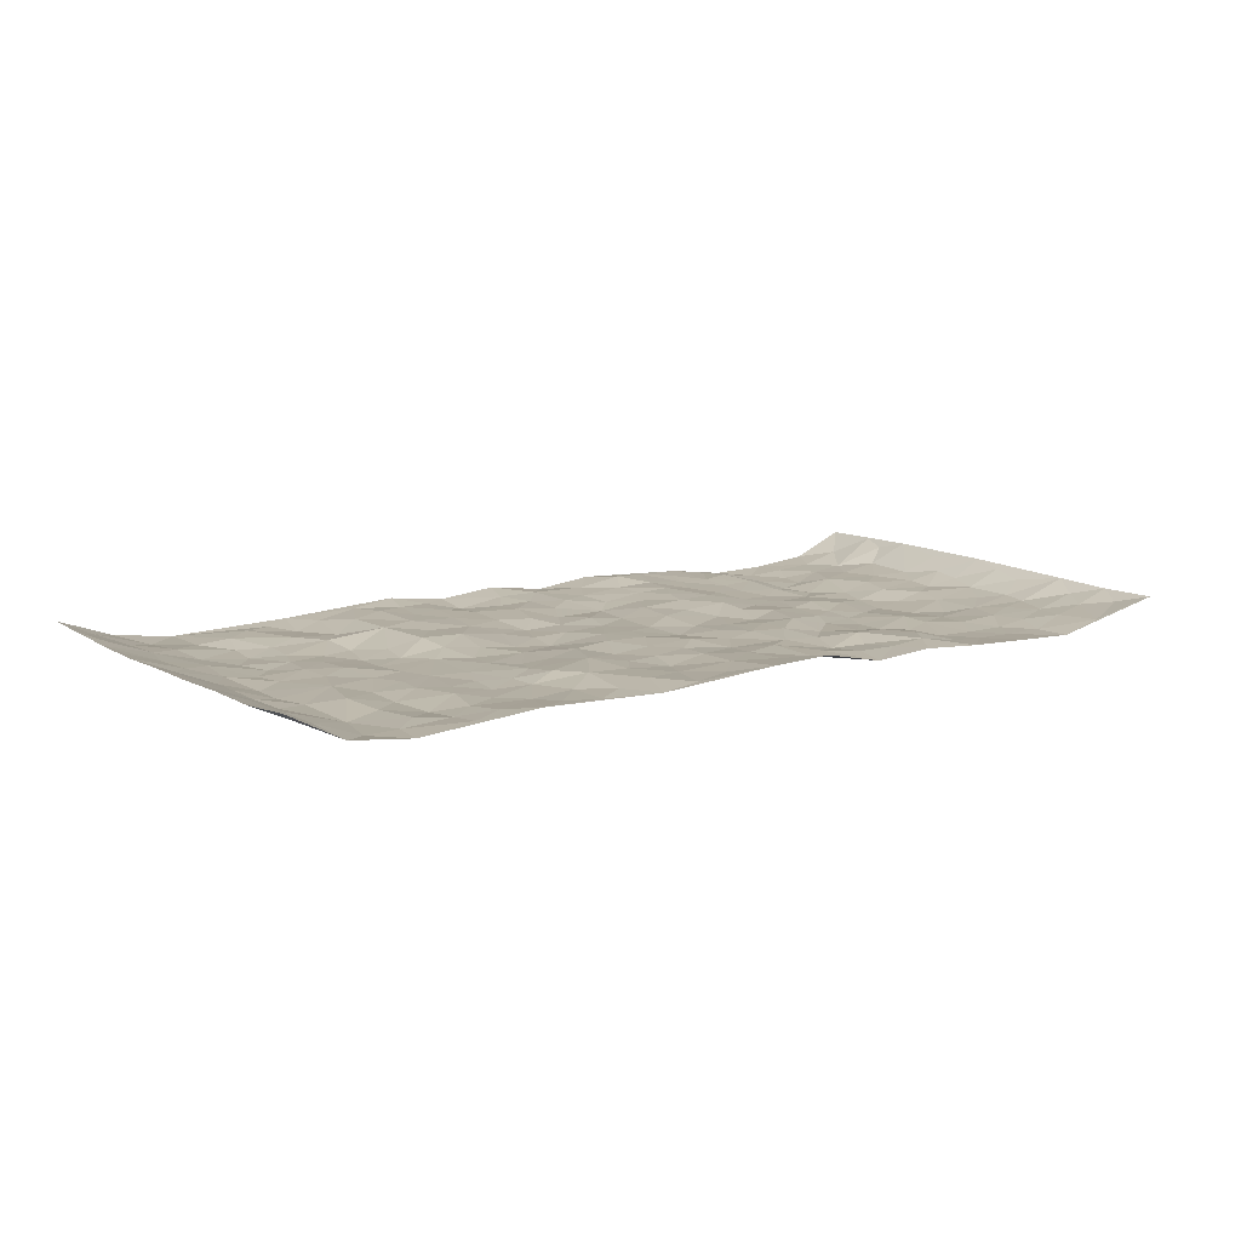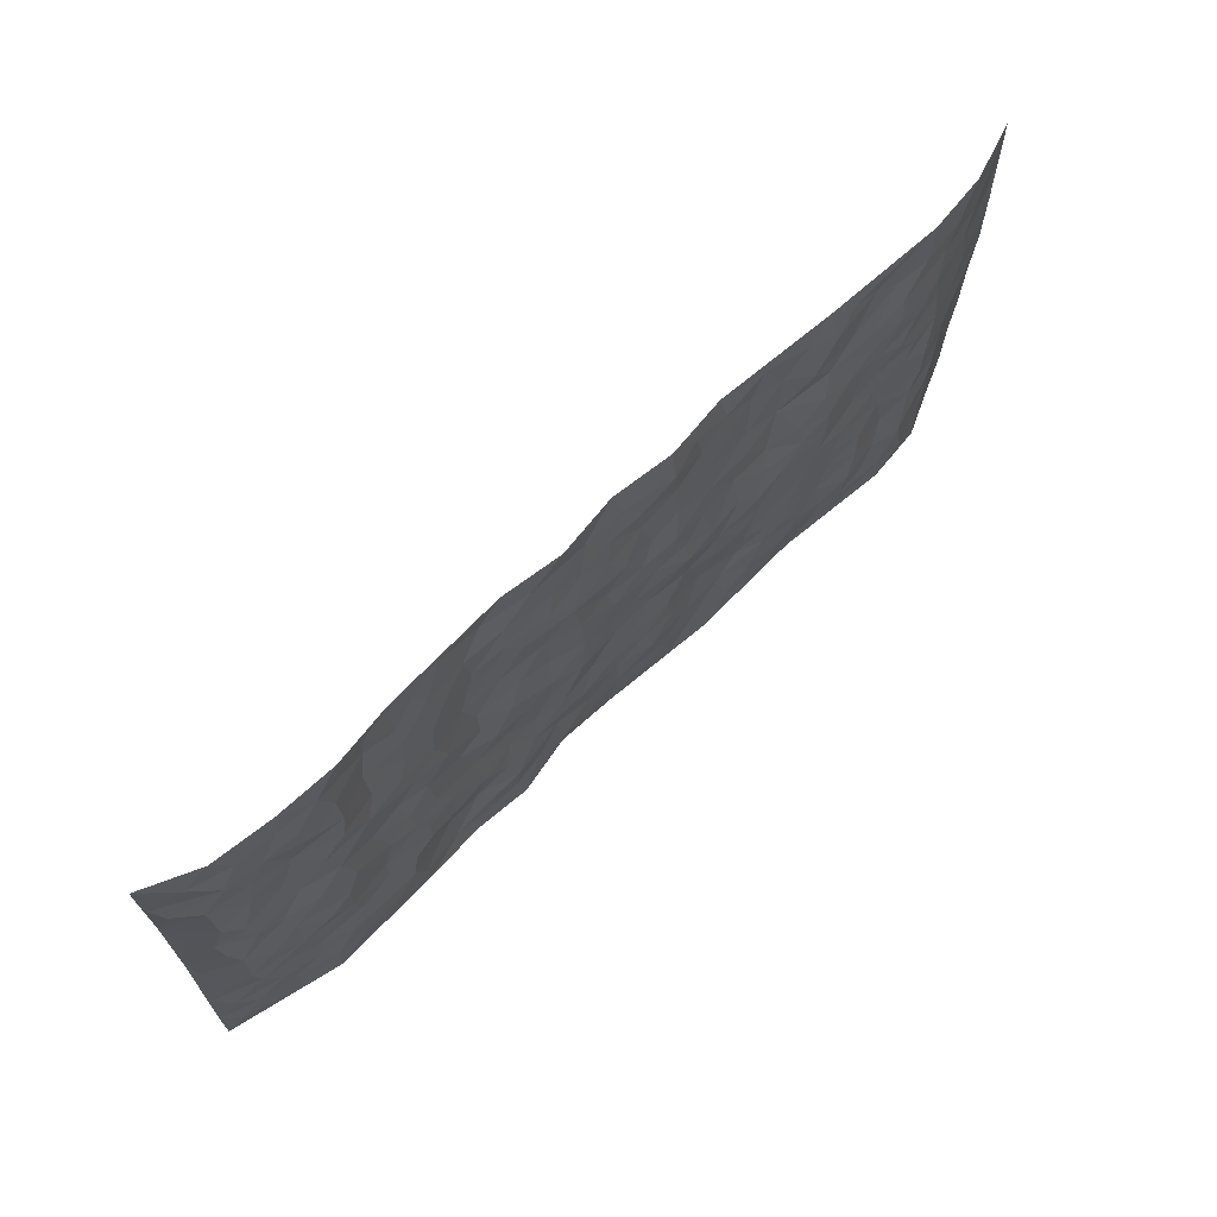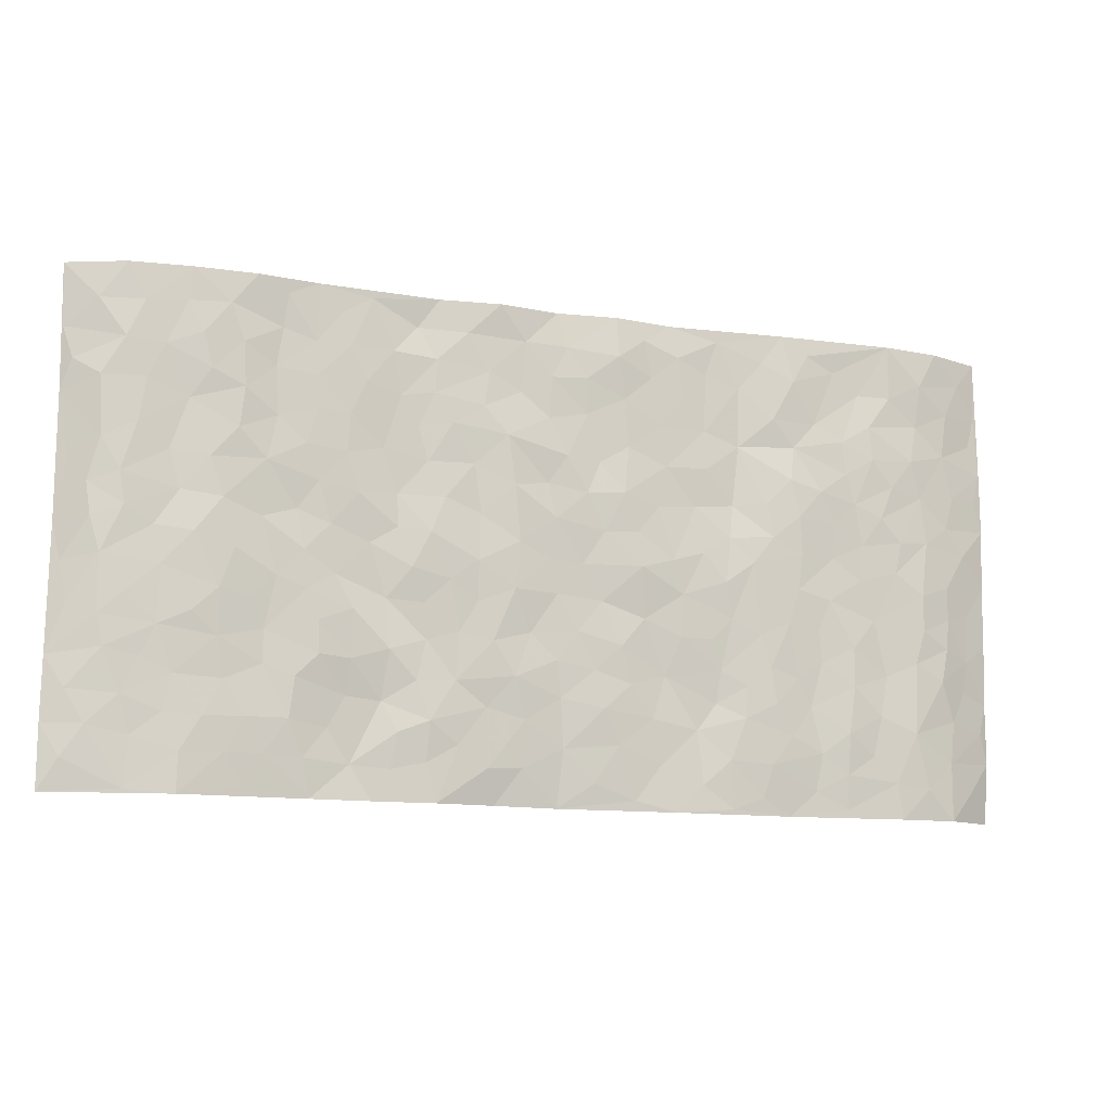
<metadata>
{"format":"obj","ext":"obj","renderer":"f3d","projection":"perspective","resolution":1024,"background":"white","views":[{"elev":11.1,"azim":-34.3,"up":"+Z"},{"elev":68.6,"azim":135.9,"up":"+Y"},{"elev":-12.1,"azim":159.9,"up":"+Y"}]}
</metadata>
<code>
v -0.9698 0.003907 0.06011
v -0.9753 0.9984 0.04566
v 0.9786 0.003 0.04213
v 0.9733 0.9981 0.05015
v -0.7999 0.3927 -0.01379
v -0.9751 0.5001 0.04317
v -0.86 0.3582 0.0005121
v -6.533e-05 0.001657 0.01779
v -0.9729 0.2523 0.04866
v -0.9204 0.3388 0.0255
v -0.7386 0.00128 -0.01168
v -0.9737 0.1282 0.04989
v -0.7132 0.2925 -0.005103
v -0.8615 0.002593 0.002281
v -0.8441 0.289 -0.005233
v -0.4934 0.001157 0.007105
v -0.9544 0.19 0.03961
v -0.2958 0.1663 0.01196
v -0.7796 0.322 -0.01301
v -0.8645 0.1212 0.006974
v -0.9223 0.06557 0.02948
v -0.8001 0.06429 -0.01132
v -0.6758 0.1265 -0.01007
v -0.7276 0.07444 -0.01265
v -0.8748 0.2083 0.009695
v -0.9083 0.2713 0.02279
v -0.773 0.1771 -0.01586
v -0.6952 0.2095 -0.0116
v -0.8661 0.4885 0.002942
v -0.9743 0.3761 0.04451
v -0.7375 0.9983 -0.01103
v -0.539 0.2216 -0.005286
v 0.2618 0.1578 -0.008084
v -0.9767 0.749 0.04057
v -0.3688 0.3926 -0.003067
v -0.7849 0.7532 -0.009962
v -0.8015 0.8316 -0.001667
v -0.5833 0.442 -0.01307
v -0.6015 0.6059 -0.01026
v -0.4928 0.9984 -0.001785
v -0.9552 0.6867 0.03263
v -0.6635 0.5627 -0.008762
v -0.3934 0.7533 0.008205
v -0.5113 0.2791 -0.007415
v -0.4616 0.2243 -0.009192
v -0.4975 0.1613 -0.006995
v -0.4496 0.6362 -0.008542
v -0.3686 0.5591 -0.001059
v 0.1666 0.4741 -0.005773
v -0.3365 0.2204 0.01069
v -0.2122 0.6108 -0.001667
v -0.3779 0.6281 0.007089
v -0.3045 0.05667 0.0046
v -0.6287 0.7108 -0.01252
v -0.397 0.1936 -0.001958
v -0.8731 0.6179 0.008356
v -0.03824 0.3481 -0.002059
v 0.05778 0.3397 0.003668
v 0.2997 0.4514 -0.00405
v -0.09599 0.5518 -0.002204
v -0.1665 0.5561 -0.004793
v 0.09256 0.6305 -0.007198
v -0.6352 0.3458 -0.01505
v -0.7513 0.5741 -0.01425
v -0.949 0.8097 0.0357
v -0.5624 0.1284 -0.006342
v -0.3703 0.01132 0.003522
v -0.7987 0.4663 -0.01458
v -0.6195 0.1713 -0.01824
v -0.6175 0.01769 -0.002986
v -0.2472 0.0007826 0.0001333
v -0.6183 0.08742 -0.009608
v -0.5497 0.05263 0.0008431
v -0.4342 0.03657 0.003163
v -0.4536 0.103 -0.003493
v -0.8923 0.6857 0.01322
v -0.9683 0.8737 0.04072
v -0.7393 0.5092 -0.01275
v -0.0003444 0.9974 0.01295
v -0.8049 0.6755 -0.004909
v -0.5639 0.3143 -0.009722
v -0.5141 0.4606 -0.0129
v 0.006075 0.5714 -0.003438
v -0.05008 0.483 0.001521
v 0.00322 0.4198 -0.0002624
v -0.1253 0.1276 -0.001233
v -0.5705 0.6702 -0.01396
v -0.9156 0.5624 0.01802
v -0.7344 0.6913 -0.01594
v -0.4506 0.2962 -0.008188
v -0.6334 0.267 -0.01726
v -0.5022 0.6887 -0.01413
v -0.1738 0.4848 -0.0094
v -0.2637 0.4357 -0.002081
v -0.6487 0.6493 -0.01243
v -0.01108 0.1167 0.007299
v -0.4167 0.5097 -0.009647
v -0.3451 0.2876 0.003042
v -0.2419 0.5035 -0.005944
v -0.1813 0.3821 0.004804
v -0.9771 0.6243 0.03947
v -0.7071 0.6229 -0.0166
v -0.8161 0.5798 -0.00704
v -0.3646 0.1094 0.0008403
v -0.523 0.5329 -0.01528
v -0.6854 0.4059 -0.008107
v -0.131 0.3242 -0.00236
v -0.1505 0.2492 -0.0001941
v -0.5189 0.6116 -0.01814
v 0.1091 0.7292 -0.0091
v -0.003981 0.2146 0.002883
v -0.07345 0.273 -0.00345
v 0.004593 0.2883 0.0002645
v -0.4308 0.3629 -0.006816
v -0.198 0.1835 0.004374
v -0.6562 0.4879 -0.00945
v -0.5583 0.3805 -0.01088
v -0.4935 0.3909 -0.01087
v -0.3092 0.5238 -0.001964
v -0.2599 0.3499 0.001277
v -0.3566 0.4664 -0.007123
v -0.2274 0.2708 0.01242
v -0.09108 0.4114 0.00384
v -0.5962 0.5315 -0.008028
v -0.09284 0.1979 -0.00738
v -0.2152 0.09284 0.006058
v -0.4006 0.2574 -0.002932
v -0.9251 0.4381 0.02662
v -0.8682 0.4211 0.005085
v 0.09266 0.4227 -0.007702
v 0.21 0.2382 0.001251
v 0.08286 0.517 -0.005747
v 0.01938 0.4881 -0.001775
v 0.167 0.3933 -0.0005717
v 0.7953 0.4965 -0.002918
v 0.2214 0.4341 -0.002061
v 0.2682 0.3139 0.004579
v 0.161 0.5673 0.001011
v 0.1232 0.9971 -0.00328
v -0.2949 0.6192 0.006173
v 0.4268 0.8793 -0.0009589
v 0.4927 0.9976 0.001334
v -0.2167 0.7808 0.003111
v -0.05924 0.8638 -0.0009162
v -0.3233 0.3479 -0.001396
v -0.4605 0.5655 -0.01224
v -0.07465 0.0521 0.00602
v -0.1595 0.0214 0.004824
v 0.1251 0.003739 0.02163
v 0.01315 0.8596 0.001768
v -0.01724 0.6996 -0.0037
v 0.4244 0.1975 0.003977
v 0.343 0.2904 -0.006416
v 0.5956 0.5262 -0.009639
v 0.5283 0.547 -0.004255
v 0.4587 0.1359 0.004705
v 0.525 0.2278 -0.0132
v 0.4162 0.3624 -0.01001
v 0.02278 0.6407 0.0006362
v -0.05992 0.6276 -0.002908
v -0.1483 0.7296 -0.0001092
v -0.08761 0.693 0.002628
v -0.06095 0.7909 0.004209
v -0.1377 0.6333 -0.007088
v 0.02077 0.7744 0.0001913
v 0.2462 0.9971 0.01184
v -0.01957 0.9261 0.005126
v -0.272 0.8458 0.006275
v -0.2014 0.8797 0.004509
v -0.3186 0.7803 0.00895
v -0.2471 0.9974 0.01481
v -0.2305 0.6961 0.001477
v -0.3207 0.6996 0.003243
v -0.1417 0.8293 0.0004477
v -0.1242 0.9978 -0.0003115
v 0.2194 0.7455 -0.0007816
v 0.1745 0.6672 0.001581
v 0.329 0.5948 0.006993
v 0.2629 0.5232 -0.004409
v 0.2676 0.6654 0.007751
v 0.4264 0.7438 -0.004372
v 0.3581 0.6827 0.006625
v 0.2874 0.7327 0.009368
v 0.0686 0.9279 0.005401
v 0.07916 0.8224 0.002782
v 0.1463 0.8572 0.0009249
v 0.2521 0.8724 0.005659
v 0.3235 0.7929 0.009211
v 0.2335 0.5955 0.001096
v -0.8833 0.8673 0.01134
v -0.6843 0.817 -0.01478
v -0.8702 0.7746 0.009927
v -0.8591 0.9987 0.004301
v -0.9216 0.9398 0.02354
v -0.8137 0.9213 -0.006459
v -0.7361 0.8855 -0.0101
v -0.6088 0.9295 -0.003272
v -0.665 0.8859 -0.004987
v -0.6895 0.7461 -0.01811
v -0.5627 0.8143 -0.002623
v -0.624 0.7813 -0.01004
v -0.5143 0.9008 -0.01107
v -0.3948 0.8778 0.005591
v -0.5486 0.9603 -0.006738
v -0.4668 0.8156 -0.008639
v -0.4462 0.9359 -0.001122
v -0.3485 0.9722 0.007492
v -0.514 0.7605 -0.004433
v -0.3236 0.9008 0.01078
v -0.2614 0.9298 0.007459
v 0.1572 0.7846 -0.003446
v 0.2562 0.8036 0.003477
v 0.1897 0.9322 0.003231
v 0.3949 0.8115 -0.001221
v 0.3392 0.8802 0.007117
v 0.3837 0.9815 0.006633
v 0.2902 0.9363 0.01754
v 0.4443 0.9471 0.002594
v 0.3834 0.4937 0.001076
v 0.3278 0.5287 0.003125
v 0.4866 0.6042 -0.008671
v 0.4341 0.6643 -0.00734
v 0.4078 0.5881 -0.006588
v 0.3549 0.1909 0.007314
v 0.4837 0.335 -0.01497
v 0.4624 0.5228 -0.007133
v 0.3494 0.3884 0.003764
v -0.1261 0.9141 -0.008428
v -0.1858 0.9572 0.002876
v 0.323 0.1339 -0.003127
v 0.6147 0.01518 -0.007355
v 0.2023 0.3338 0.003138
v 0.2732 0.3854 0.003255
v 0.5862 0.2479 -0.007301
v 0.7376 0.9978 -0.01226
v 0.9756 0.2517 0.04507
v 0.4949 0.8114 -0.005698
v 0.7224 0.4871 -0.01551
v 0.4911 0.7464 -0.007679
v 0.9706 0.5003 0.05281
v 0.6722 0.294 -0.01358
v 0.5125 0.4683 -0.01095
v 0.7818 0.311 -0.007968
v 0.5647 0.4158 -0.01129
v 0.4916 0.002373 -0.002302
v 0.08997 0.2518 -0.003086
v 0.507 0.07734 -0.006985
v 0.1351 0.319 -0.002932
v 0.4184 0.2671 -0.008261
v 0.8781 0.2655 0.00348
v 0.6451 0.4617 -0.01924
v 0.5802 0.08253 -0.01152
v 0.4519 0.4264 -0.008237
v 0.6107 0.3718 -0.0118
v 0.2884 0.2332 -0.002338
v 0.4804 0.2717 -0.01411
v 0.2665 0.07906 -0.0004093
v 0.3696 0.002731 0.005292
v 0.2471 0.002272 -0.003307
v 0.2027 0.115 0.00174
v 0.06822 0.1694 0.004987
v 0.1459 0.19 0.006185
v 0.615 0.148 -0.0142
v 0.7808 0.4227 -0.007869
v 0.7515 0.2217 -0.00656
v 0.6537 0.08135 -0.01237
v 0.6728 0.3844 -0.01906
v 0.7218 0.339 -0.01644
v 0.8901 0.3265 0.005593
v 0.7487 0.5672 -0.003825
v 0.6952 0.1463 -0.01329
v 0.7668 0.1508 -0.005138
v 0.8446 0.3677 -0.001816
v 0.9417 0.3504 0.03003
v 0.8901 0.4388 0.006124
v 0.5848 0.3133 -0.005675
v 0.8234 0.1069 0.004717
v 0.3348 0.06409 0.003502
v 0.4138 0.06959 0.008855
v 0.07162 0.07759 0.009715
v 0.1438 0.0726 0.005321
v 0.9695 0.7491 0.05518
v 0.7354 0.08018 -0.01132
v 0.6581 0.2161 -0.009946
v 0.9565 0.4253 0.04166
v 0.9093 0.5091 0.01435
v 0.8123 0.2508 -0.001308
v 0.5348 0.1486 -0.0129
v 0.7378 0.002374 -0.01057
v 0.5057 0.3944 -0.01345
v 0.9421 0.06485 0.02605
v 0.9784 0.1273 0.04064
v 0.844 0.181 0.002308
v 0.9016 0.1254 0.01515
v 0.8317 0.0102 0.009378
v 0.9397 0.1893 0.02433
v 0.6702 0.5556 -0.01784
v 0.6963 0.6326 -0.01448
v 0.589 0.6358 -0.01402
v 0.8302 0.6912 0.001088
v 0.635 0.771 -0.02078
v 0.9515 0.6248 0.0428
v 0.7711 0.6416 0.0003811
v 0.8592 0.595 0.0007297
v 0.7373 0.7435 -0.004377
v 0.8504 0.5303 -0.001552
v 0.9174 0.574 0.02003
v 0.8962 0.6592 0.007879
v 0.6442 0.6921 -0.01887
v 0.5695 0.7235 -0.007967
v 0.5128 0.6746 -0.01097
v 0.8584 0.8518 -0.0009112
v 0.7167 0.8704 -0.01862
v 0.8164 0.7762 -0.001715
v 0.9013 0.7777 0.01111
v 0.7849 0.8436 -0.006807
v 0.969 0.8736 0.05111
v 0.6986 0.8016 -0.0183
v 0.9506 0.8108 0.03976
v 0.746 0.9308 -0.01197
v 0.8604 0.9982 0.0007843
v 0.6147 0.9972 -0.0153
v 0.8255 0.9254 -0.004658
v 0.9096 0.9277 0.01741
v 0.6654 0.9337 -0.01787
v 0.5612 0.9007 -5.318e-05
v 0.4955 0.8805 -0.001581
v 0.554 0.9688 -0.00508
v 0.5744 0.8212 -0.003914
v 0.6398 0.8601 -0.01869
f 29 6 128
f 12 21 20
f 26 10 9
f 55 45 46
f 27 19 15
f 26 9 17
f 101 6 88
f 12 1 21
f 7 15 19
f 125 86 96
f 84 123 85
f 129 29 128
f 25 27 15
f 12 20 17
f 73 75 66
f 22 14 11
f 26 17 25
f 9 12 17
f 25 15 26
f 5 129 7
f 52 146 48
f 55 18 50
f 7 19 5
f 20 27 25
f 124 82 105
f 41 76 34
f 20 14 22
f 14 20 21
f 14 21 1
f 24 22 11
f 24 27 22
f 72 66 69
f 69 32 91
f 70 24 11
f 24 23 27
f 17 20 25
f 27 20 22
f 10 15 7
f 10 26 15
f 23 28 27
f 27 13 19
f 28 23 69
f 13 27 28
f 119 121 94
f 10 7 129
f 6 30 128
f 9 10 30
f 36 192 80
f 80 102 89
f 118 81 44
f 64 103 78
f 115 126 86
f 45 32 46
f 91 63 13
f 129 68 29
f 95 87 54
f 95 54 199
f 202 40 204
f 82 97 105
f 29 88 6
f 18 55 104
f 148 126 71
f 38 82 124
f 50 18 122
f 117 82 38
f 5 19 106
f 82 117 118
f 80 64 102
f 127 45 55
f 194 77 190
f 98 35 114
f 39 124 105
f 127 50 98
f 106 19 13
f 66 75 46
f 39 95 42
f 63 117 38
f 95 89 102
f 101 56 76
f 51 140 99
f 18 53 126
f 62 83 132
f 45 127 90
f 112 113 57
f 103 29 68
f 130 85 58
f 109 39 105
f 35 94 121
f 113 246 58
f 151 165 163
f 120 100 94
f 114 127 98
f 192 190 65
f 95 39 87
f 36 191 37
f 67 104 74
f 56 101 88
f 13 63 106
f 192 34 76
f 268 241 243
f 108 115 125
f 93 84 60
f 133 84 85
f 156 288 157
f 101 76 41
f 80 103 64
f 105 97 146
f 99 61 51
f 92 109 47
f 125 96 111
f 158 227 153
f 75 104 55
f 69 66 32
f 81 91 32
f 106 78 68
f 42 64 78
f 77 34 65
f 24 70 72
f 75 73 16
f 16 71 67
f 2 34 77
f 13 28 91
f 103 56 88
f 56 80 76
f 72 69 23
f 11 16 70
f 16 73 70
f 16 67 74
f 115 18 126
f 24 72 23
f 73 72 70
f 16 74 75
f 72 73 66
f 32 45 44
f 84 83 60
f 66 46 32
f 78 106 116
f 117 63 81
f 67 53 104
f 103 68 78
f 69 91 28
f 36 80 89
f 106 38 116
f 106 68 5
f 81 118 117
f 62 132 138
f 32 44 81
f 53 67 71
f 57 58 85
f 123 100 107
f 93 60 61
f 33 230 224
f 8 96 147
f 132 133 130
f 140 48 119
f 93 100 123
f 122 98 50
f 164 60 160
f 53 71 126
f 125 112 108
f 193 194 195
f 75 55 46
f 63 91 81
f 56 103 80
f 196 198 31
f 18 104 53
f 121 48 97
f 38 106 63
f 118 97 82
f 97 35 121
f 51 172 140
f 130 134 49
f 87 39 109
f 288 252 263
f 97 114 35
f 47 43 92
f 57 113 58
f 248 130 58
f 34 101 41
f 114 90 127
f 116 124 42
f 145 94 35
f 118 114 97
f 167 79 175
f 98 145 35
f 85 123 57
f 43 47 52
f 199 36 89
f 42 78 116
f 159 83 62
f 88 29 103
f 74 104 75
f 118 44 90
f 173 140 172
f 42 95 102
f 190 192 37
f 65 190 77
f 89 95 199
f 125 111 112
f 92 87 109
f 18 115 122
f 177 180 176
f 112 57 107
f 109 105 146
f 93 94 100
f 285 286 275
f 96 86 147
f 137 232 131
f 57 123 107
f 87 92 208
f 49 134 136
f 132 130 49
f 161 164 162
f 50 127 55
f 122 108 107
f 122 107 100
f 48 140 52
f 118 90 114
f 99 119 94
f 123 84 93
f 36 37 192
f 48 121 119
f 120 122 100
f 39 42 124
f 38 124 116
f 248 58 246
f 44 45 90
f 98 122 120
f 146 52 47
f 94 93 99
f 168 209 170
f 212 183 188
f 202 197 200
f 42 102 64
f 107 108 112
f 99 93 61
f 8 280 96
f 112 111 113
f 125 115 86
f 115 108 122
f 128 30 10
f 5 68 129
f 10 129 128
f 132 49 138
f 83 84 133
f 130 133 85
f 83 133 132
f 248 134 130
f 156 152 224
f 151 110 165
f 212 186 211
f 153 224 249
f 254 251 244
f 246 261 262
f 225 158 249
f 49 136 179
f 185 184 150
f 214 188 181
f 181 188 182
f 161 163 174
f 143 170 172
f 110 211 185
f 184 79 167
f 174 228 169
f 62 110 159
f 163 150 144
f 210 169 229
f 170 143 168
f 176 211 110
f 98 120 145
f 94 145 120
f 48 146 97
f 109 146 47
f 148 86 126
f 147 86 148
f 71 8 148
f 8 147 148
f 244 276 254
f 232 136 134
f 174 143 161
f 60 83 160
f 163 162 151
f 159 160 83
f 261 281 262
f 259 281 149
f 219 220 59
f 246 113 111
f 33 255 131
f 157 256 152
f 137 255 153
f 230 278 279
f 262 260 33
f 154 155 242
f 131 255 137
f 248 131 232
f 281 280 149
f 259 258 278
f 220 179 59
f 159 151 160
f 162 160 151
f 164 61 60
f 228 174 144
f 144 174 163
f 159 110 151
f 161 172 164
f 186 184 185
f 161 162 163
f 61 164 51
f 160 162 164
f 187 217 213
f 150 163 165
f 205 202 200
f 79 184 139
f 170 43 173
f 174 169 143
f 161 143 172
f 167 144 150
f 176 180 183
f 172 170 173
f 223 226 221
f 185 150 165
f 99 140 119
f 207 206 203
f 172 51 164
f 43 52 173
f 173 52 140
f 167 175 228
f 228 229 169
f 210 168 169
f 177 110 62
f 189 138 179
f 62 138 177
f 136 232 233
f 181 182 222
f 150 184 167
f 178 180 189
f 49 179 138
f 177 138 189
f 180 178 182
f 178 179 220
f 307 308 304
f 222 223 221
f 215 187 188
f 176 183 212
f 187 213 186
f 214 215 188
f 185 211 186
f 237 181 239
f 182 188 183
f 110 185 165
f 216 215 141
f 211 176 212
f 182 183 180
f 176 110 177
f 213 184 186
f 178 189 179
f 177 189 180
f 195 190 37
f 197 198 200
f 195 194 190
f 34 192 65
f 80 192 76
f 37 196 195
f 194 2 77
f 193 2 194
f 196 37 191
f 31 193 195
f 198 196 191
f 31 195 196
f 199 201 191
f 197 204 31
f 198 191 201
f 31 198 197
f 201 199 54
f 36 199 191
f 54 208 201
f 208 43 205
f 208 54 87
f 198 201 200
f 206 205 203
f 43 170 203
f 210 207 209
f 40 202 206
f 31 204 40
f 197 202 204
f 208 205 200
f 43 203 205
f 205 206 202
f 203 209 207
f 171 40 207
f 40 206 207
f 208 200 201
f 43 208 92
f 170 209 203
f 168 143 169
f 207 210 171
f 168 210 209
f 188 187 212
f 212 187 186
f 166 139 213
f 184 213 139
f 237 214 181
f 215 214 141
f 216 141 218
f 213 217 166
f 142 166 216
f 217 216 166
f 187 215 217
f 216 217 215
f 237 141 214
f 142 216 218
f 223 222 182
f 179 136 59
f 223 220 219
f 267 238 251
f 237 327 141
f 223 182 178
f 158 290 253
f 220 223 178
f 59 233 227
f 233 59 136
f 248 246 131
f 153 249 158
f 251 254 267
f 223 219 226
f 111 261 246
f 297 251 238
f 276 256 157
f 167 228 144
f 229 228 175
f 175 171 229
f 229 171 210
f 260 257 33
f 265 271 272
f 266 289 283
f 269 243 250
f 249 224 152
f 266 283 271
f 227 233 137
f 253 227 158
f 325 313 320
f 135 264 275
f 310 329 239
f 270 298 297
f 249 256 225
f 275 273 269
f 311 222 221
f 155 154 299
f 234 276 157
f 310 311 299
f 222 239 181
f 221 226 155
f 266 263 252
f 242 290 244
f 264 273 275
f 273 264 243
f 242 244 154
f 276 290 225
f 288 234 157
f 240 282 302
f 275 286 306
f 225 290 158
f 234 263 284
f 241 254 276
f 233 232 137
f 137 153 227
f 264 135 238
f 244 251 154
f 260 259 257
f 227 253 219
f 33 224 255
f 154 297 299
f 240 302 307
f 297 154 251
f 264 268 243
f 253 226 219
f 271 284 263
f 277 294 293
f 290 242 253
f 241 234 284
f 59 227 219
f 242 155 226
f 252 245 231
f 157 152 156
f 257 230 33
f 152 256 249
f 278 230 257
f 262 33 131
f 224 153 255
f 259 278 257
f 134 248 232
f 230 279 224
f 96 261 111
f 261 96 280
f 280 281 261
f 246 262 131
f 252 247 245
f 268 267 241
f 283 277 272
f 288 247 252
f 275 274 285
f 295 291 294
f 267 268 264
f 263 234 288
f 309 310 299
f 290 276 244
f 283 272 271
f 267 254 241
f 265 243 241
f 236 240 285
f 297 238 270
f 303 305 298
f 241 276 234
f 221 155 299
f 272 277 293
f 250 243 287
f 286 285 240
f 284 271 265
f 271 263 266
f 295 3 291
f 225 256 276
f 241 284 265
f 289 266 231
f 3 292 291
f 321 235 323
f 293 294 296
f 279 278 258
f 245 279 258
f 279 156 224
f 260 281 259
f 280 8 149
f 262 281 260
f 231 266 252
f 267 264 238
f 306 304 270
f 283 289 295
f 243 269 273
f 236 269 250
f 294 292 296
f 274 236 285
f 269 274 275
f 250 287 293
f 245 289 231
f 236 274 269
f 156 279 247
f 242 226 253
f 247 279 245
f 243 265 287
f 288 156 247
f 265 272 293
f 296 292 236
f 293 287 265
f 295 294 277
f 277 283 295
f 236 250 296
f 289 3 295
f 292 294 291
f 293 296 250
f 300 304 308
f 325 320 235
f 329 330 326
f 270 304 303
f 270 303 298
f 309 305 301
f 135 306 270
f 299 297 298
f 298 309 299
f 238 135 270
f 300 314 305
f 303 300 305
f 304 306 307
f 300 303 304
f 282 319 315
f 322 325 235
f 275 306 135
f 307 306 286
f 240 307 286
f 308 307 302
f 302 282 308
f 308 282 315
f 305 309 298
f 310 309 301
f 310 301 329
f 310 239 311
f 222 311 239
f 299 311 221
f 319 312 315
f 312 323 316
f 301 305 318
f 305 314 316
f 300 308 315
f 316 314 312
f 312 314 315
f 315 314 300
f 323 312 324
f 316 313 318
f 282 4 317
f 330 313 325
f 4 321 324
f 235 320 323
f 282 317 319
f 312 319 317
f 326 325 322
f 316 320 313
f 316 318 305
f 142 218 327
f 327 218 141
f 316 323 320
f 324 312 317
f 4 324 317
f 321 323 324
f 318 313 330
f 328 326 322
f 326 327 329
f 329 327 237
f 326 328 327
f 322 142 328
f 327 328 142
f 329 237 239
f 301 318 330
f 326 330 325
f 330 329 301

</code>
